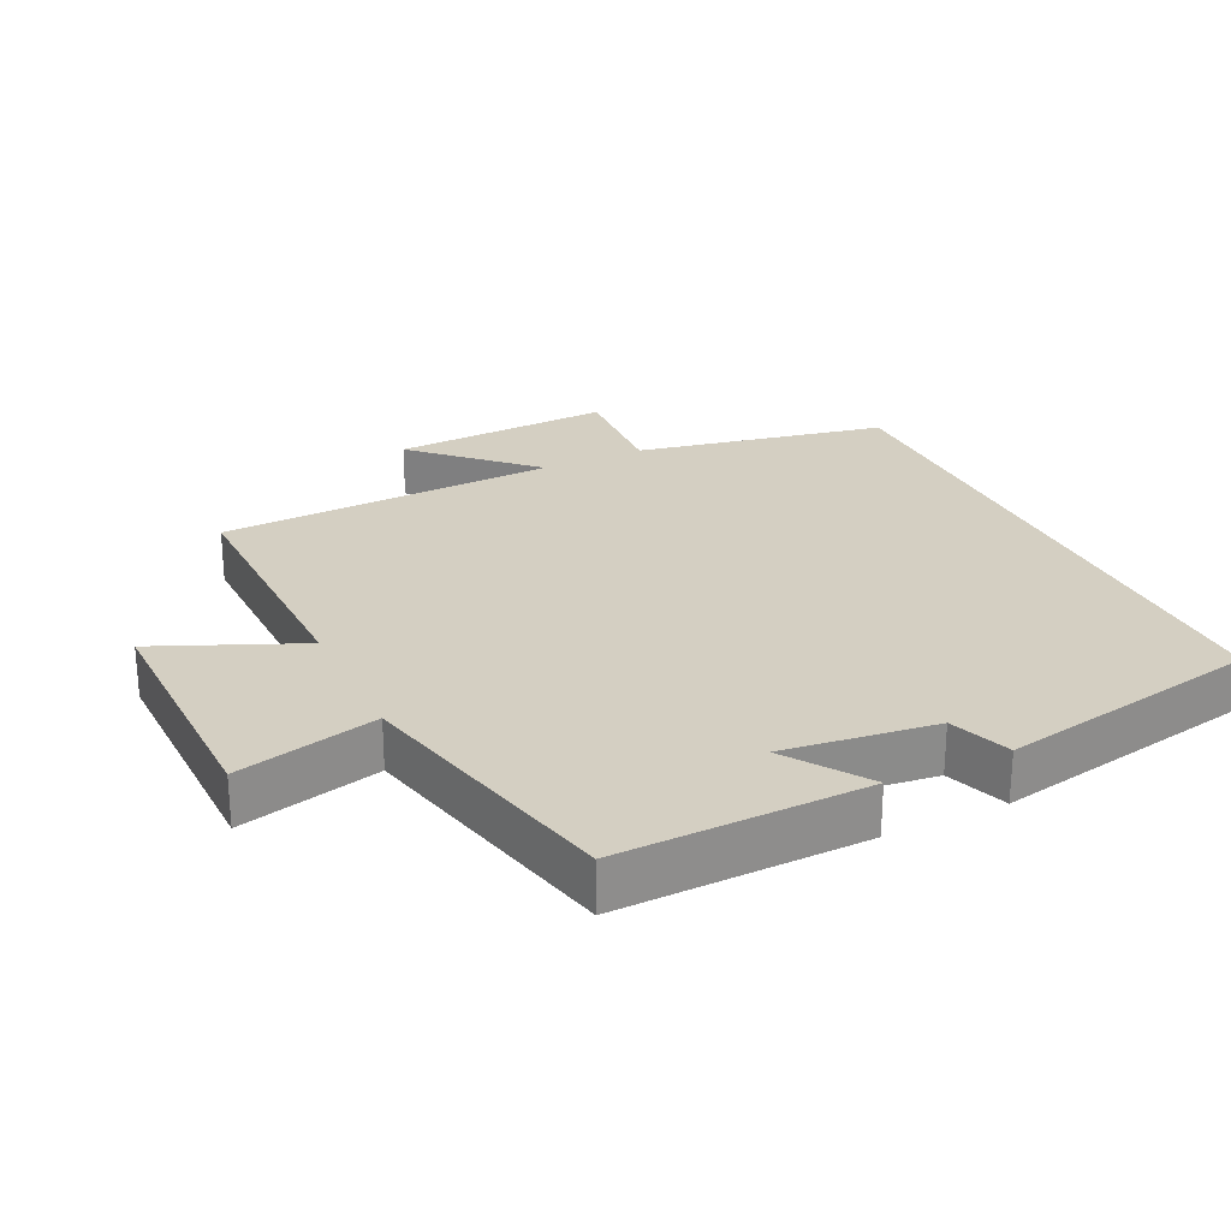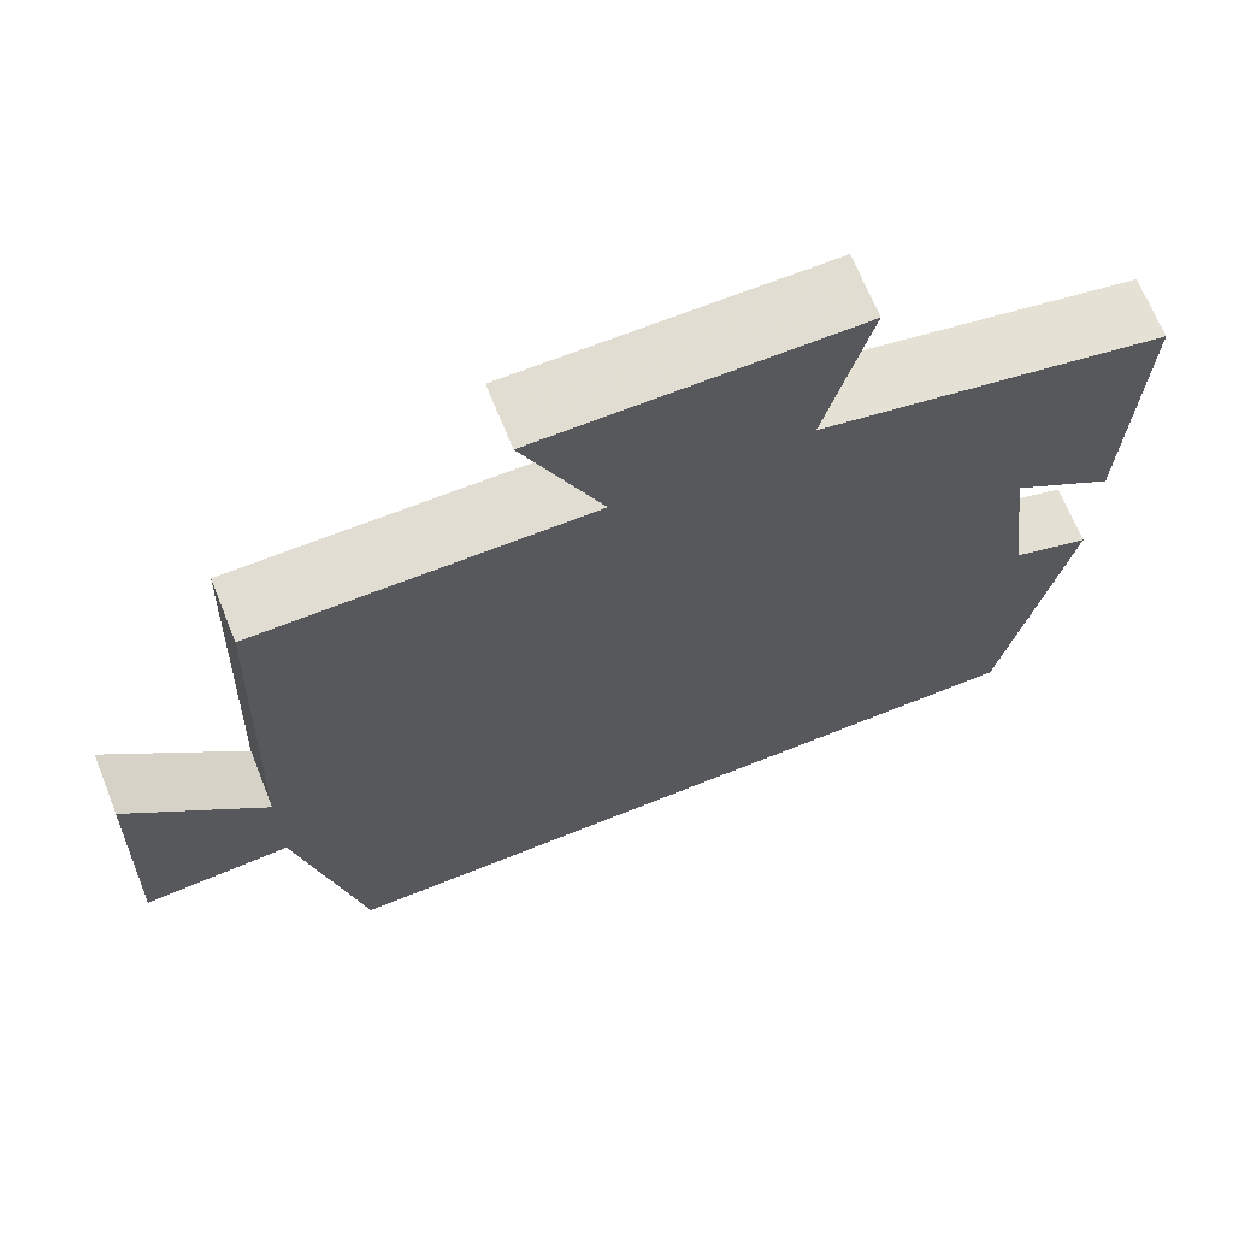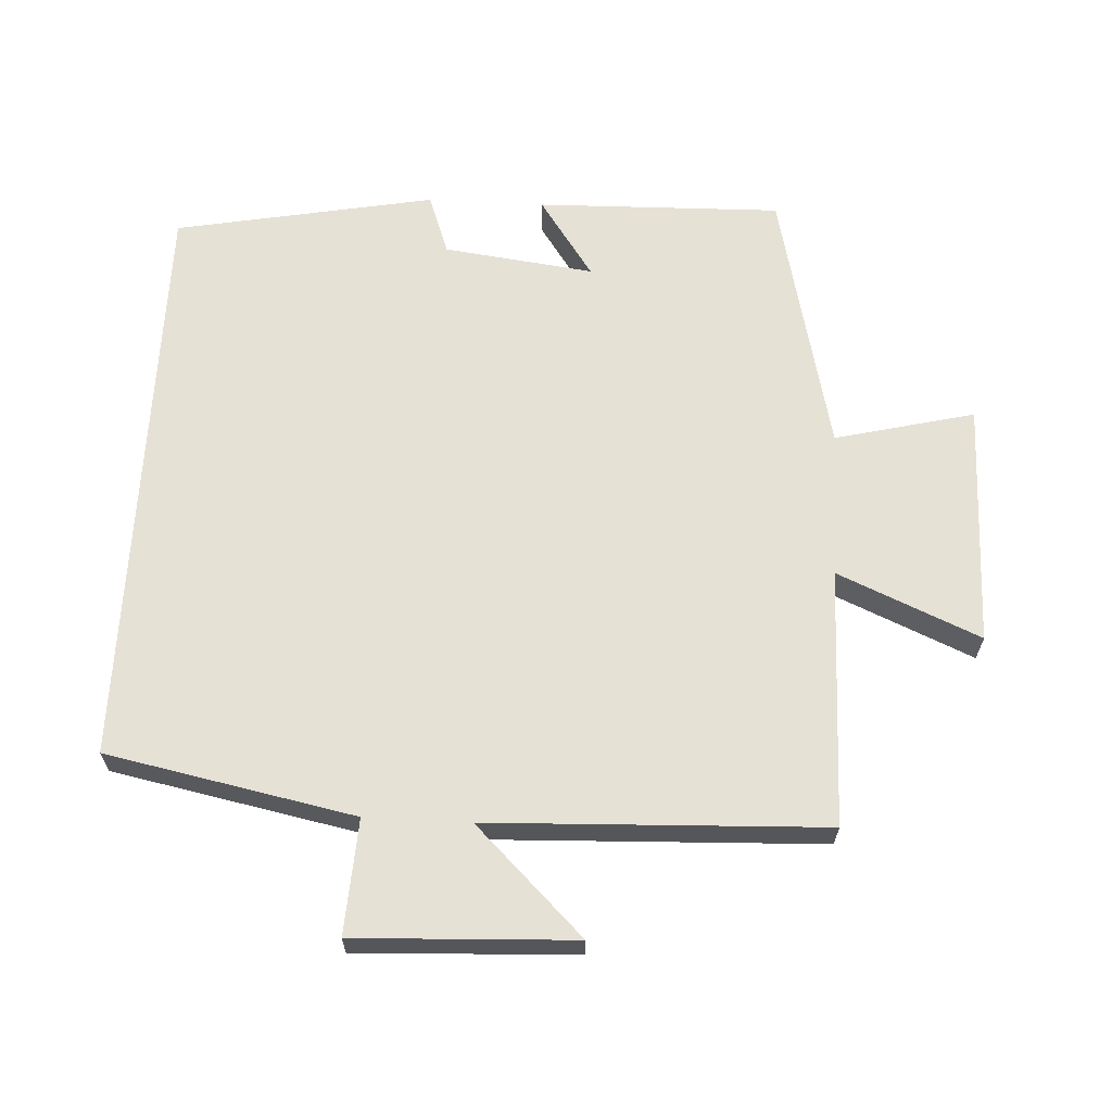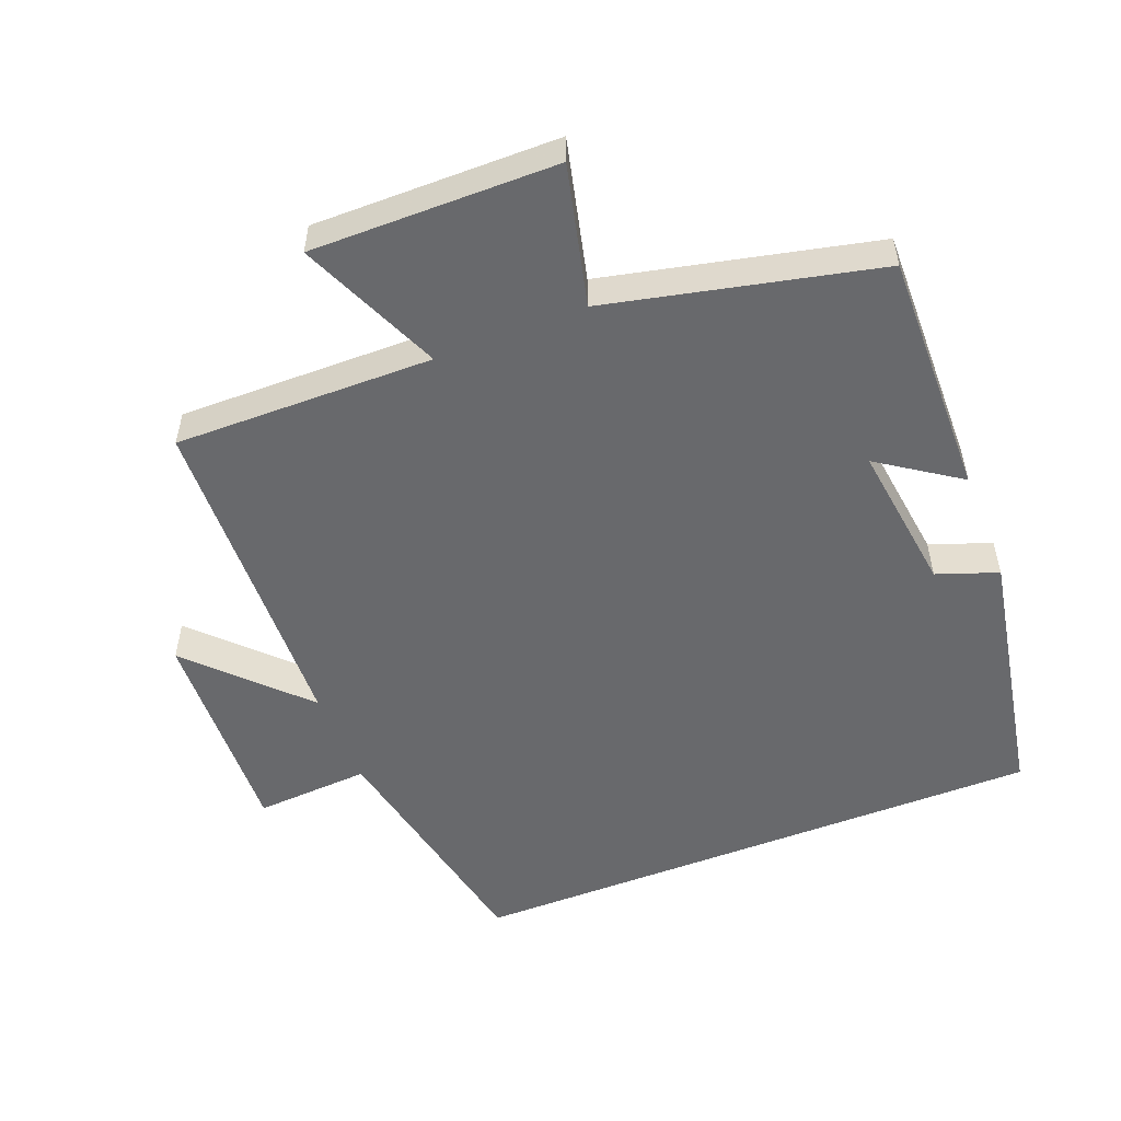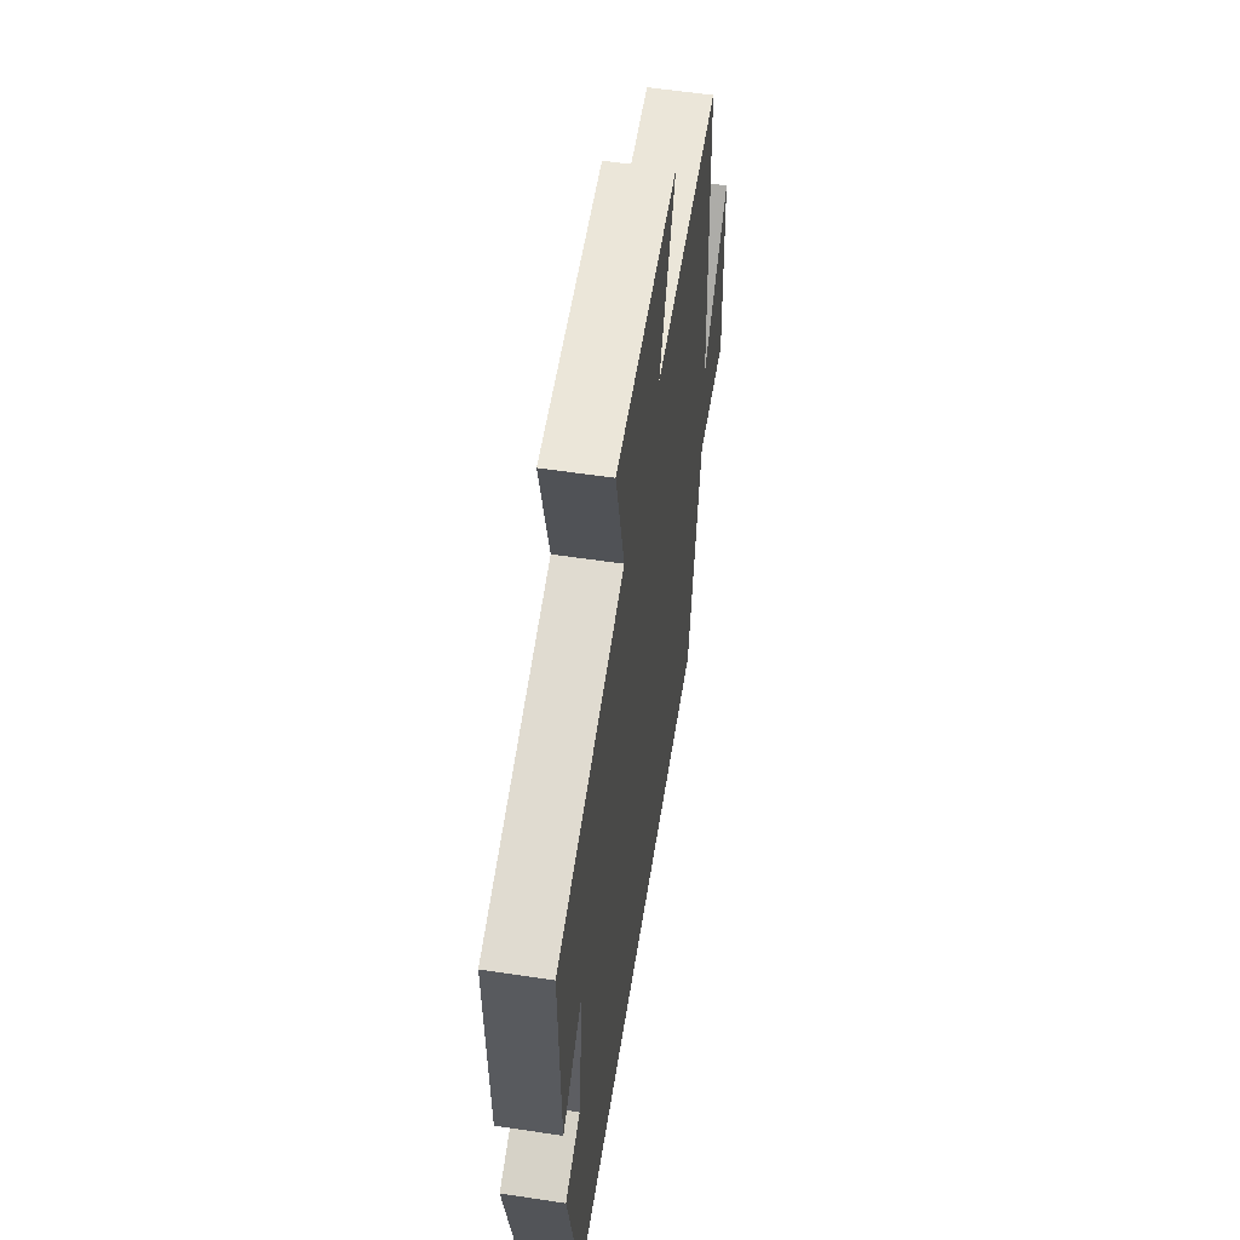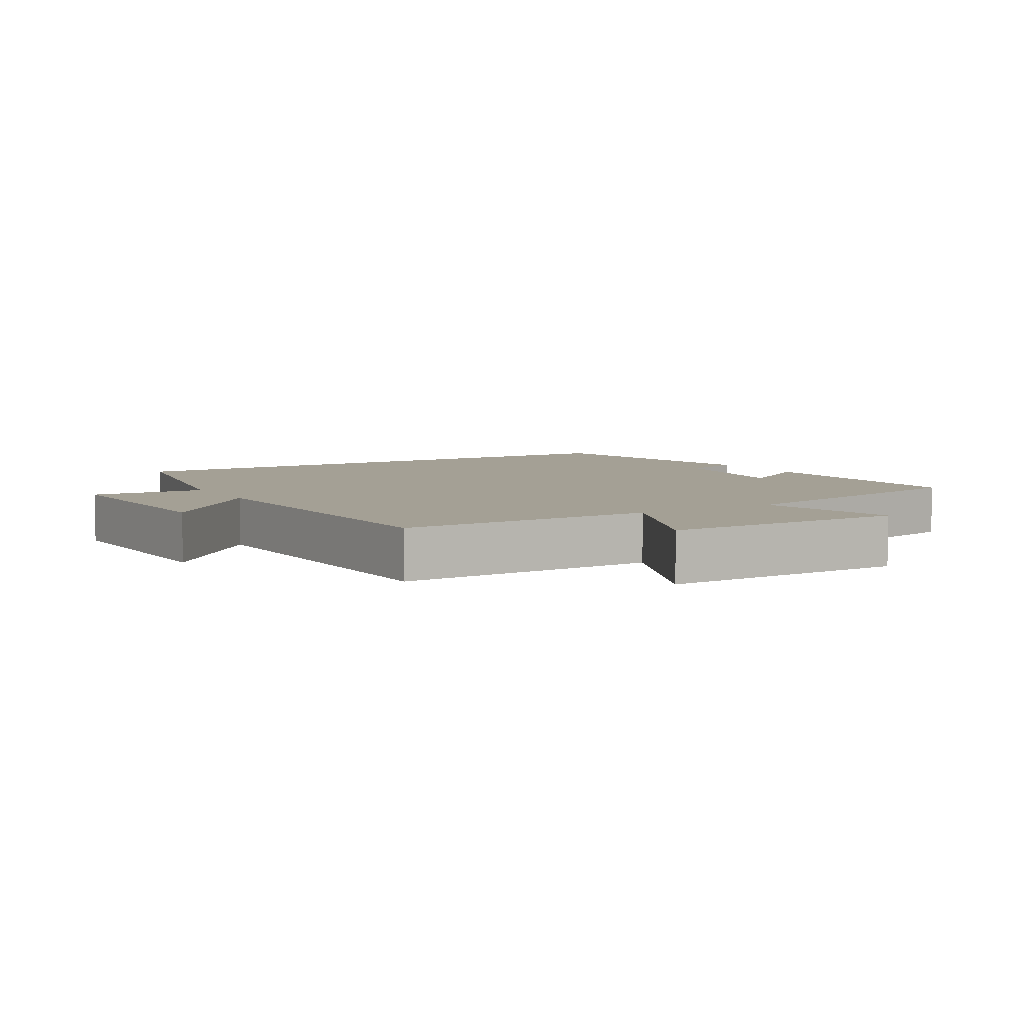
<metadata>
{"format":"obj","ext":"obj","renderer":"f3d","projection":"perspective","resolution":1024,"background":"white","views":[{"elev":25.8,"azim":64.3,"up":"+Y"},{"elev":68.8,"azim":-21.9,"up":"+Z"},{"elev":64.2,"azim":-87.0,"up":"+Y"},{"elev":-52.8,"azim":21.6,"up":"+Y"},{"elev":56.6,"azim":99.0,"up":"+Z"},{"elev":5.8,"azim":-30.6,"up":"+Y"}]}
</metadata>
<code>
v 0.428 0.07 -0.5
v -0.427 0.07 -0.5
v -0.5 0.07 -0.137
v -0.668 0.07 -0.147
v -0.654 0.07 0.173
v -0.5 0.07 0.015
v -0.481 0.07 0.506
v -0.103 0.07 0.5
v -0.193 0.07 0.708
v 0.165 0.07 0.704
v 0.115 0.07 0.5
v 0.508 0.07 0.41
v 0.5 0.07 0.052
v 0.383 0.07 0.132
v 0.411 0.07 -0.088
v 0.5 0.07 -0.12
v 0.428 0 -0.5
v -0.427 0 -0.5
v -0.5 0 -0.137
v -0.668 0 -0.147
v -0.654 0 0.173
v -0.5 0 0.015
v -0.481 0 0.506
v -0.103 0 0.5
v -0.193 0 0.708
v 0.165 0 0.704
v 0.115 0 0.5
v 0.508 0 0.41
v 0.5 0 0.052
v 0.383 0 0.132
v 0.411 0 -0.088
v 0.5 0 -0.12
f 15 16 1 2
f 14 15 2 3
f 11 12 13 14
f 11 14 3 4
f 8 9 10 11
f 6 7 8
f 6 8 11
f 4 5 6
f 4 6 11
f 18 17 32 31
f 19 18 31 30
f 30 29 28 27
f 20 19 30 27
f 27 26 25 24
f 24 23 22
f 27 24 22
f 22 21 20
f 27 22 20
f 1 17 18 2
f 2 18 19 3
f 3 19 20 4
f 4 20 21 5
f 5 21 22 6
f 6 22 23 7
f 7 23 24 8
f 8 24 25 9
f 9 25 26 10
f 10 26 27 11
f 11 27 28 12
f 12 28 29 13
f 13 29 30 14
f 14 30 31 15
f 15 31 32 16
f 16 32 17 1

</code>
